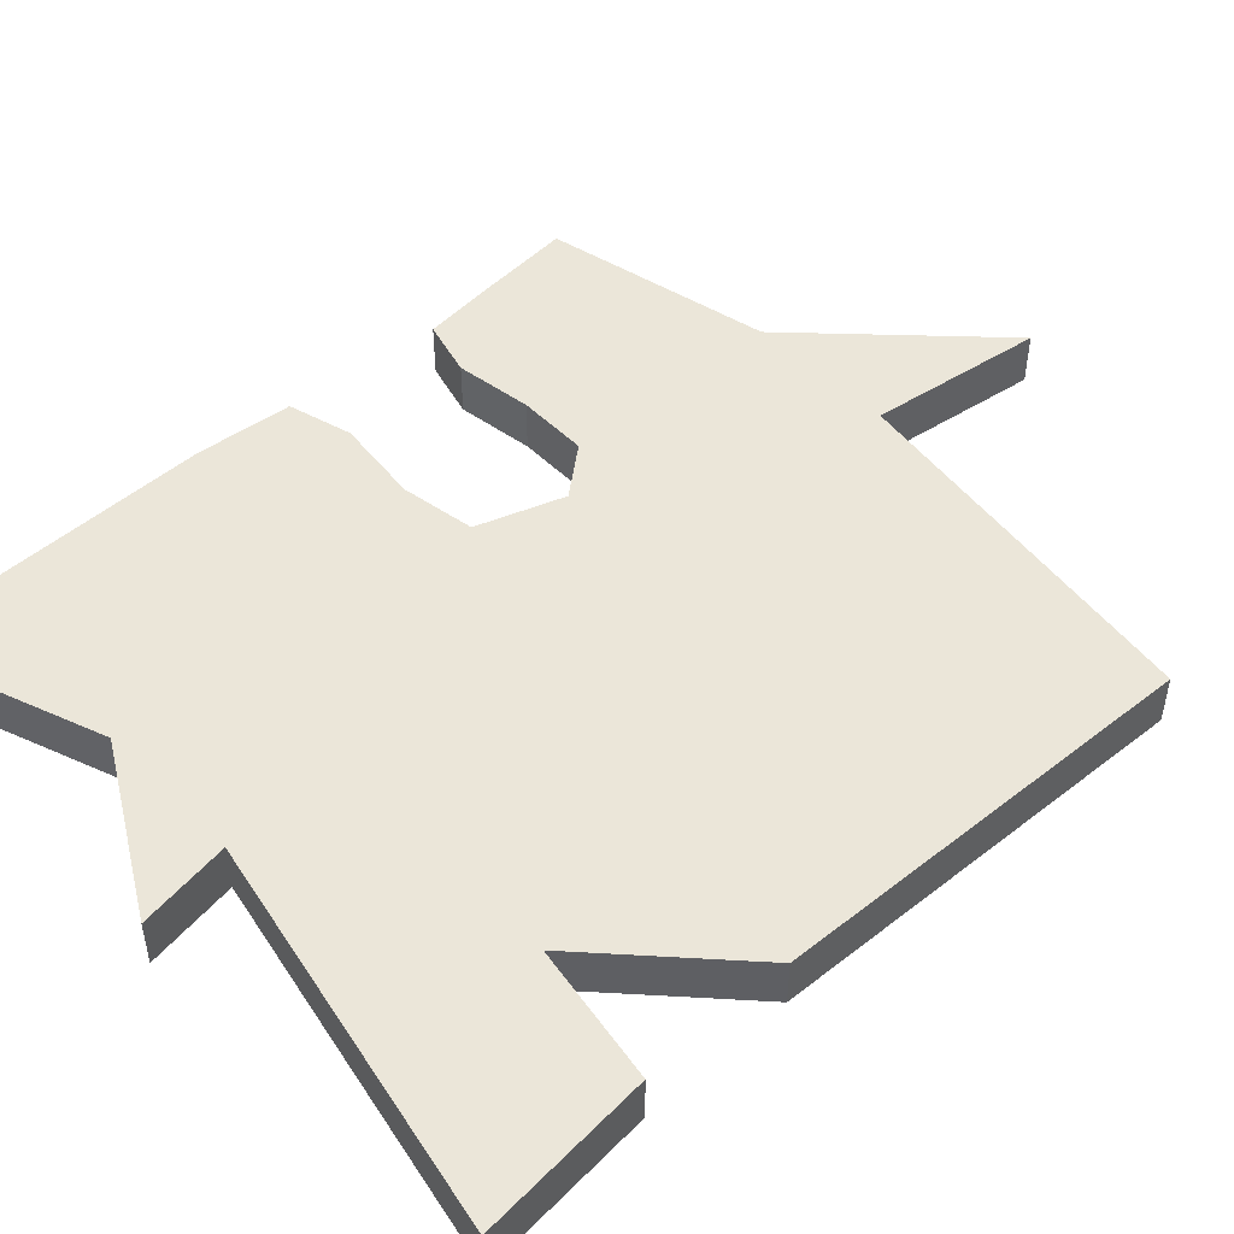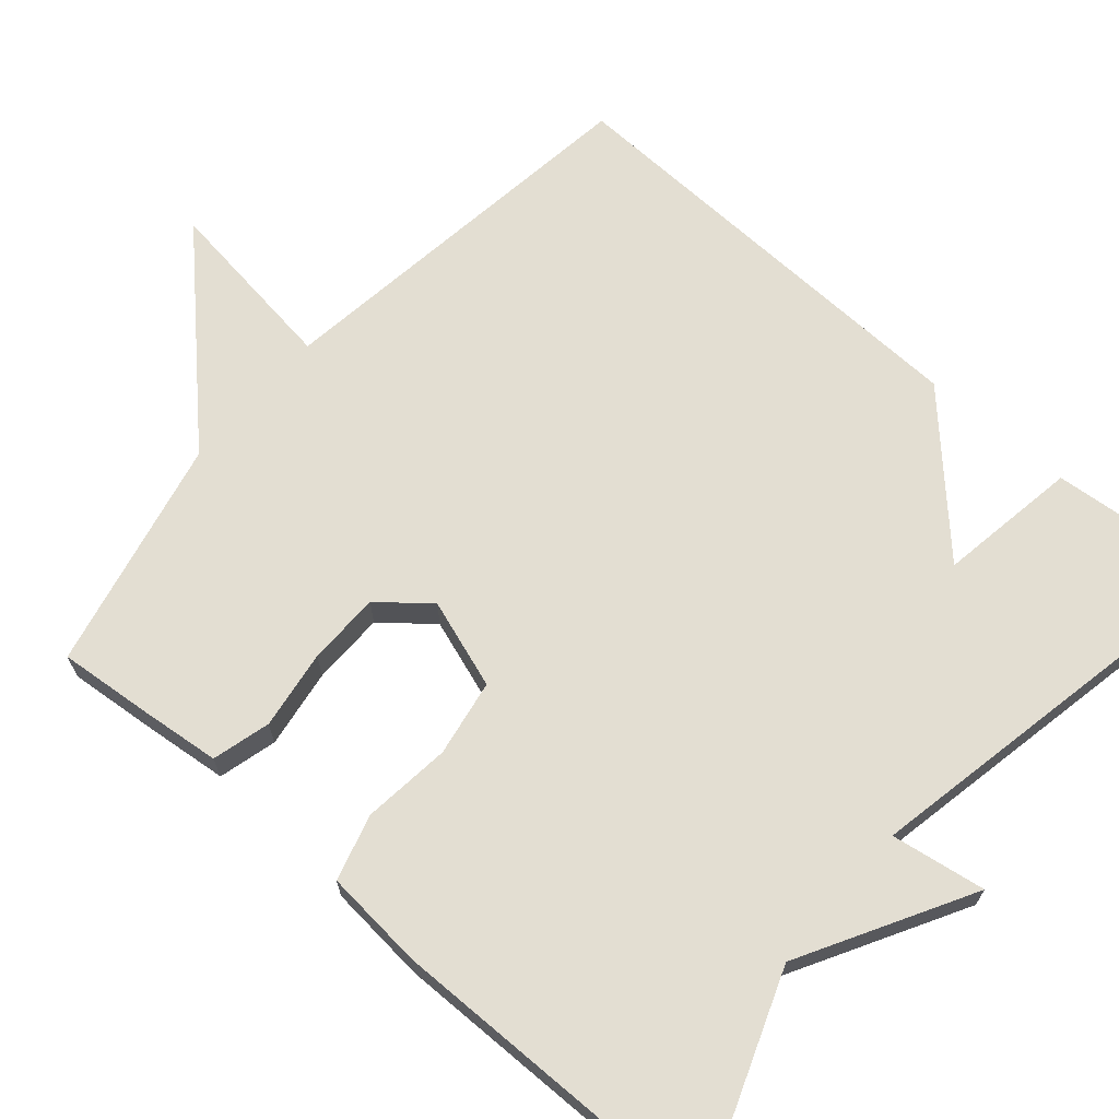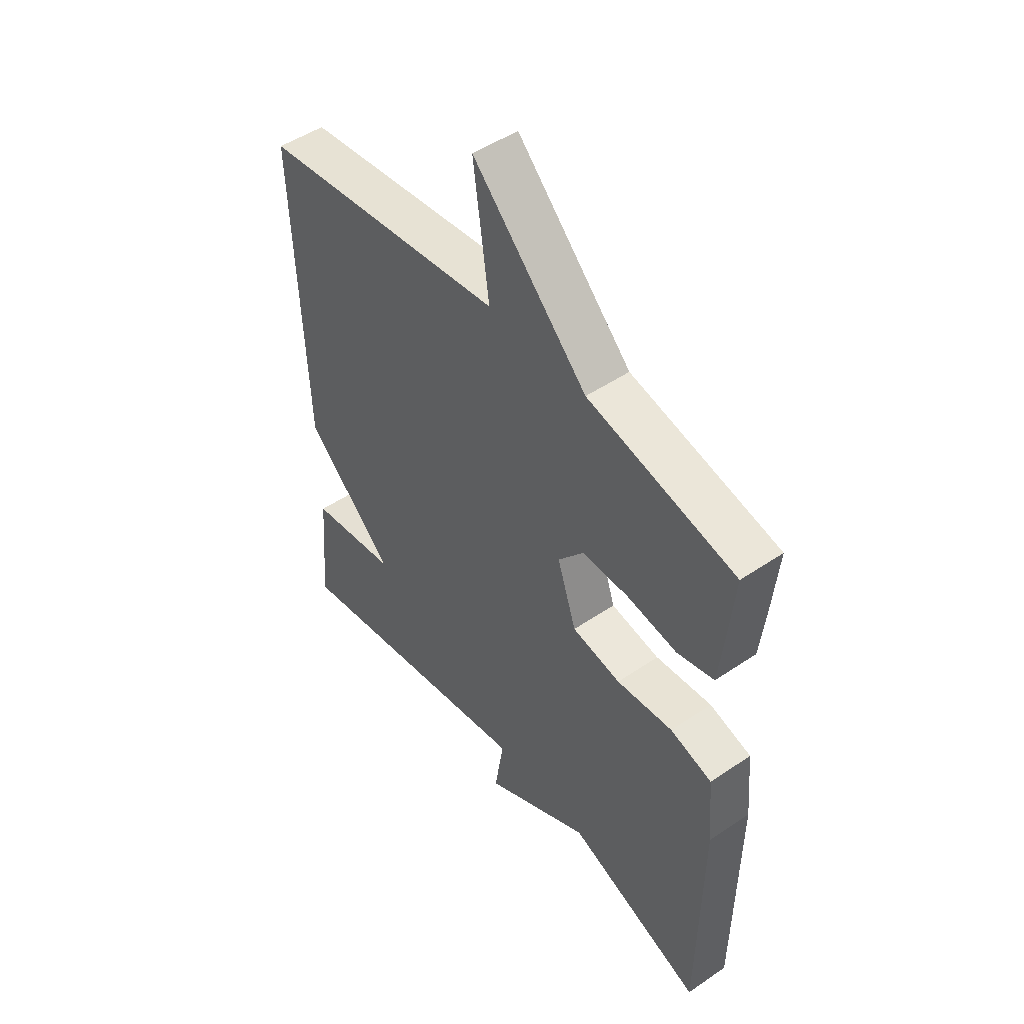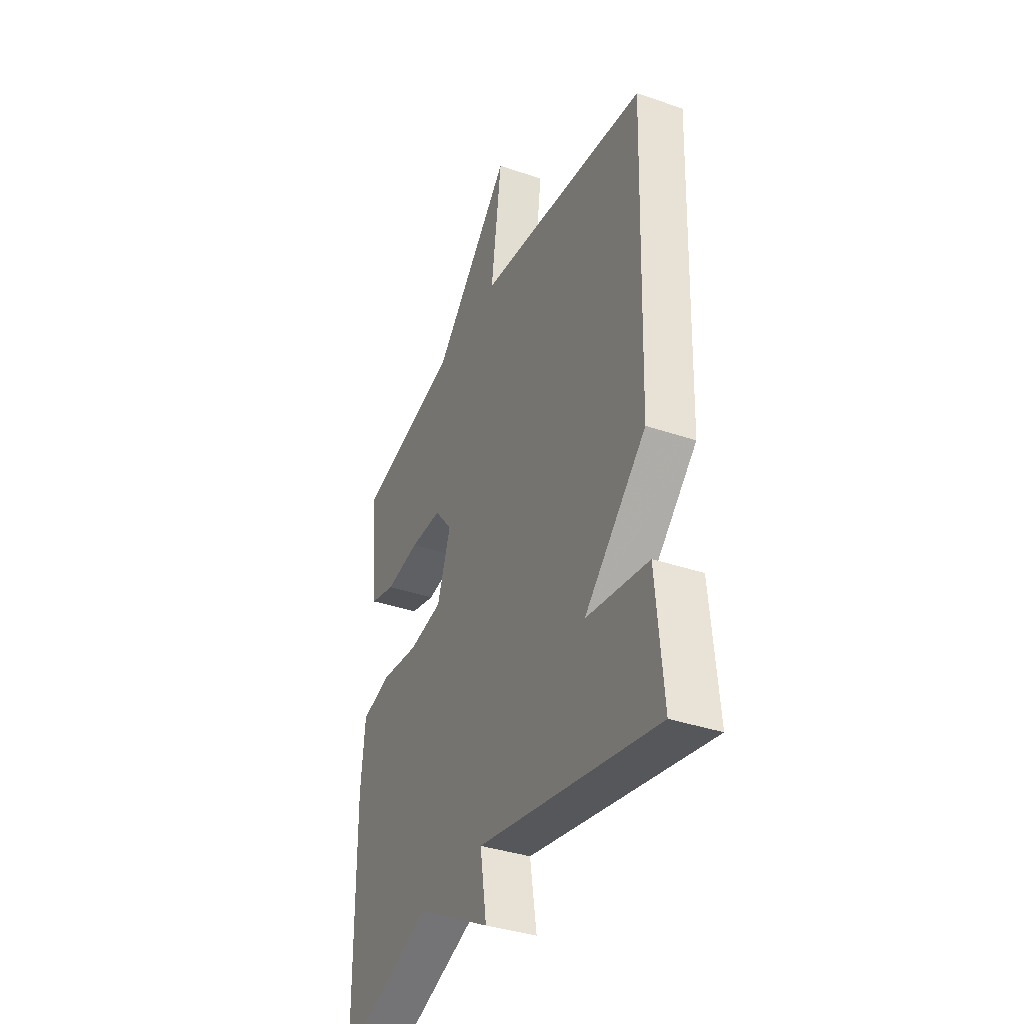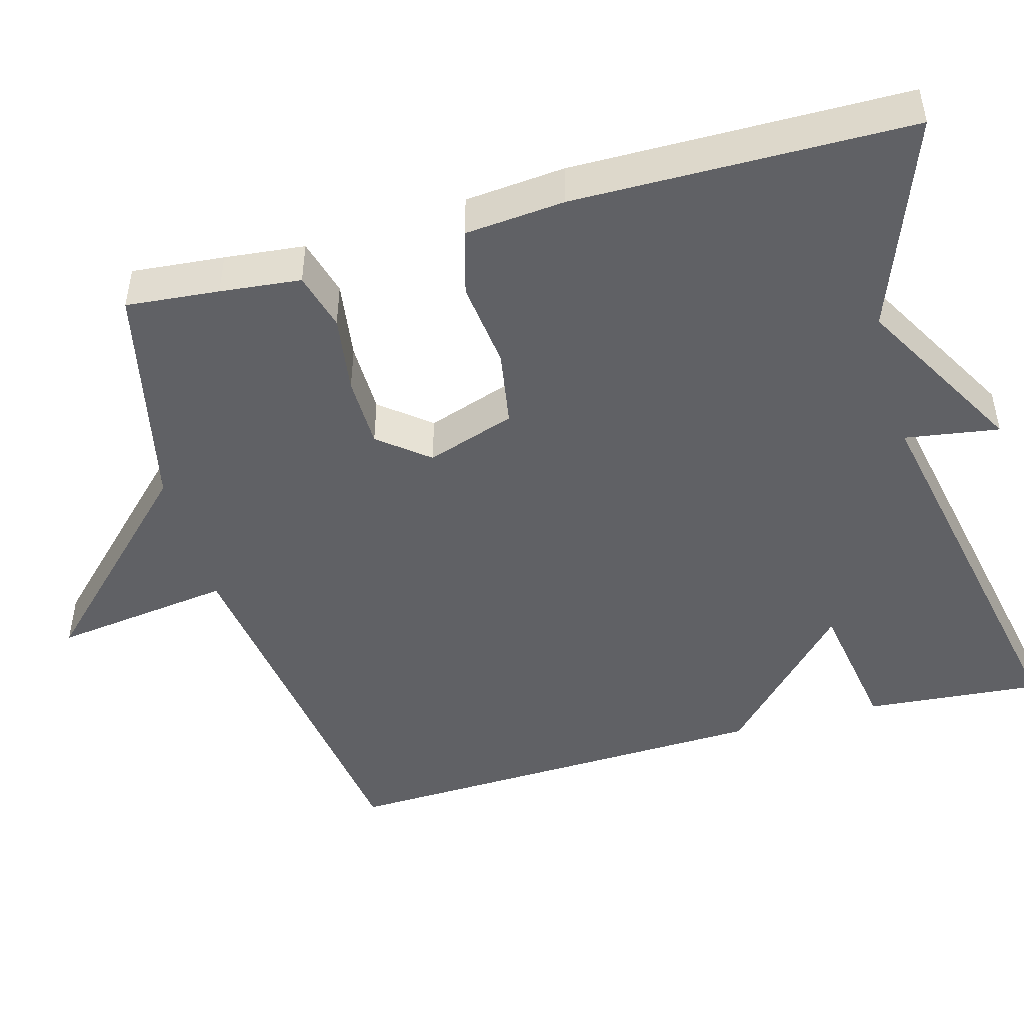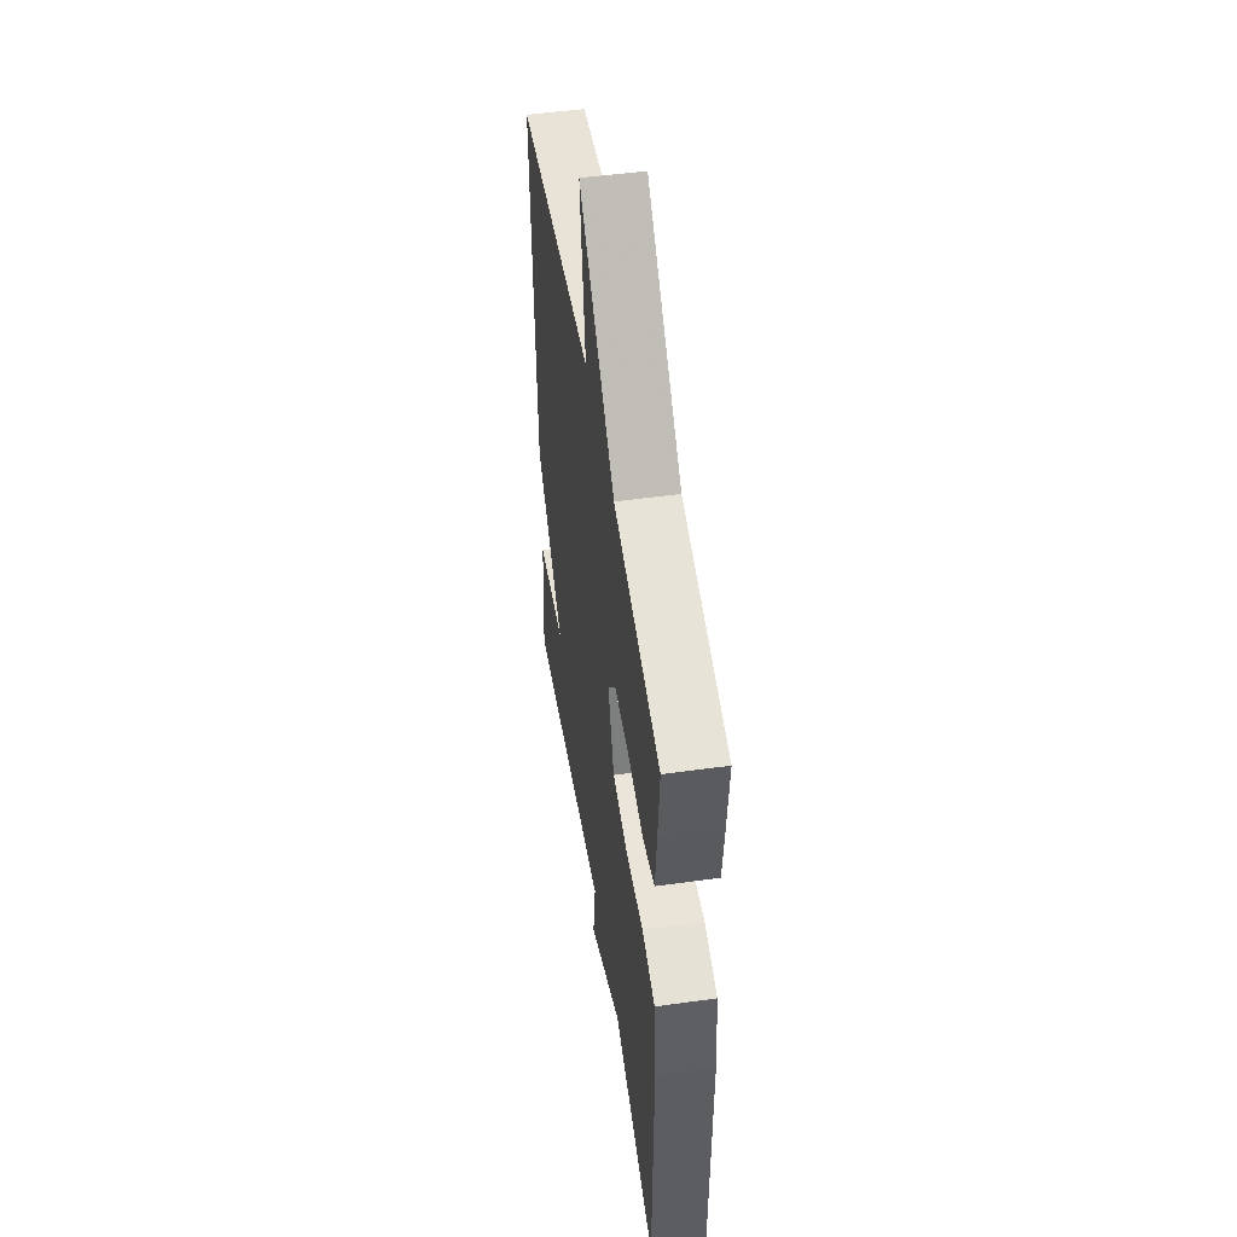
<metadata>
{"format":"obj","ext":"obj","renderer":"f3d","projection":"perspective","resolution":1024,"background":"white","views":[{"elev":48.4,"azim":-133.0,"up":"+Y"},{"elev":67.6,"azim":130.8,"up":"+Y"},{"elev":49.1,"azim":53.0,"up":"+Z"},{"elev":-37.0,"azim":-113.8,"up":"+Z"},{"elev":-47.1,"azim":105.6,"up":"+Y"},{"elev":50.1,"azim":81.3,"up":"+Z"}]}
</metadata>
<code>
v -0.5 0.07 -0.5
v -0.48 0.07 -0.271
v -0.299 0.07 -0.242
v -0.48 0.07 -0.071
v -0.5 0.07 0.5
v 0 0.07 0.567
v -0.032 0.07 0.8
v 0.2 0.07 0.567
v 0.5 0.07 0.5
v 0.489 0.07 0.38
v 0.478 0.07 0.276
v 0.403 0.07 0.256
v 0.301 0.07 0.271
v 0.207 0.07 0.27
v 0.155 0.07 0.206
v 0.194 0.07 0.091
v 0.293 0.07 0.074
v 0.407 0.07 0.087
v 0.492 0.07 0.063
v 0.504 0.07 -0.066
v 0.5 0.07 -0.5
v 0.223 0.07 -0.397
v 0.004 0.07 -0.519
v 0.023 0.07 -0.397
v -0.5 0 -0.5
v -0.48 0 -0.271
v -0.299 0 -0.242
v -0.48 0 -0.071
v -0.5 0 0.5
v 0 0 0.567
v -0.032 0 0.8
v 0.2 0 0.567
v 0.5 0 0.5
v 0.489 0 0.38
v 0.478 0 0.276
v 0.403 0 0.256
v 0.301 0 0.271
v 0.207 0 0.27
v 0.155 0 0.206
v 0.194 0 0.091
v 0.293 0 0.074
v 0.407 0 0.087
v 0.492 0 0.063
v 0.504 0 -0.066
v 0.5 0 -0.5
v 0.223 0 -0.397
v 0.004 0 -0.519
v 0.023 0 -0.397
f 22 23 24
f 20 21 22
f 19 20 22
f 18 19 22
f 17 18 22
f 16 17 22 24
f 15 16 24 1
f 11 12 13
f 10 11 13
f 9 10 13
f 8 9 13
f 8 13 14
f 7 8 14
f 6 7 14
f 6 14 15
f 5 6 15
f 4 5 15
f 3 4 15
f 1 2 3
f 1 3 15
f 48 47 46
f 46 45 44
f 46 44 43
f 46 43 42
f 46 42 41
f 48 46 41 40
f 25 48 40 39
f 37 36 35
f 37 35 34
f 37 34 33
f 37 33 32
f 38 37 32
f 38 32 31
f 38 31 30
f 39 38 30
f 39 30 29
f 39 29 28
f 39 28 27
f 27 26 25
f 39 27 25
f 1 25 26 2
f 2 26 27 3
f 3 27 28 4
f 4 28 29 5
f 5 29 30 6
f 6 30 31 7
f 7 31 32 8
f 8 32 33 9
f 9 33 34 10
f 10 34 35 11
f 11 35 36 12
f 12 36 37 13
f 13 37 38 14
f 14 38 39 15
f 15 39 40 16
f 16 40 41 17
f 17 41 42 18
f 18 42 43 19
f 19 43 44 20
f 20 44 45 21
f 21 45 46 22
f 22 46 47 23
f 23 47 48 24
f 24 48 25 1

</code>
